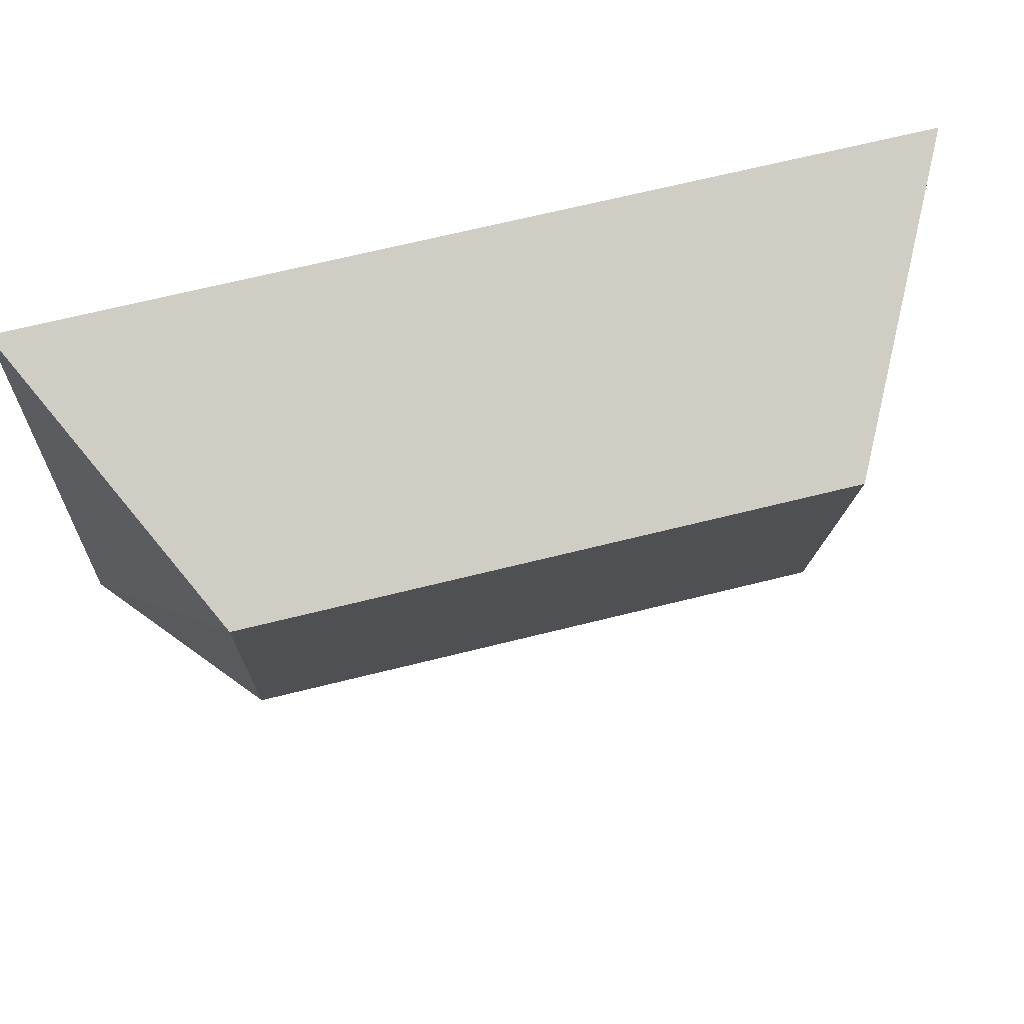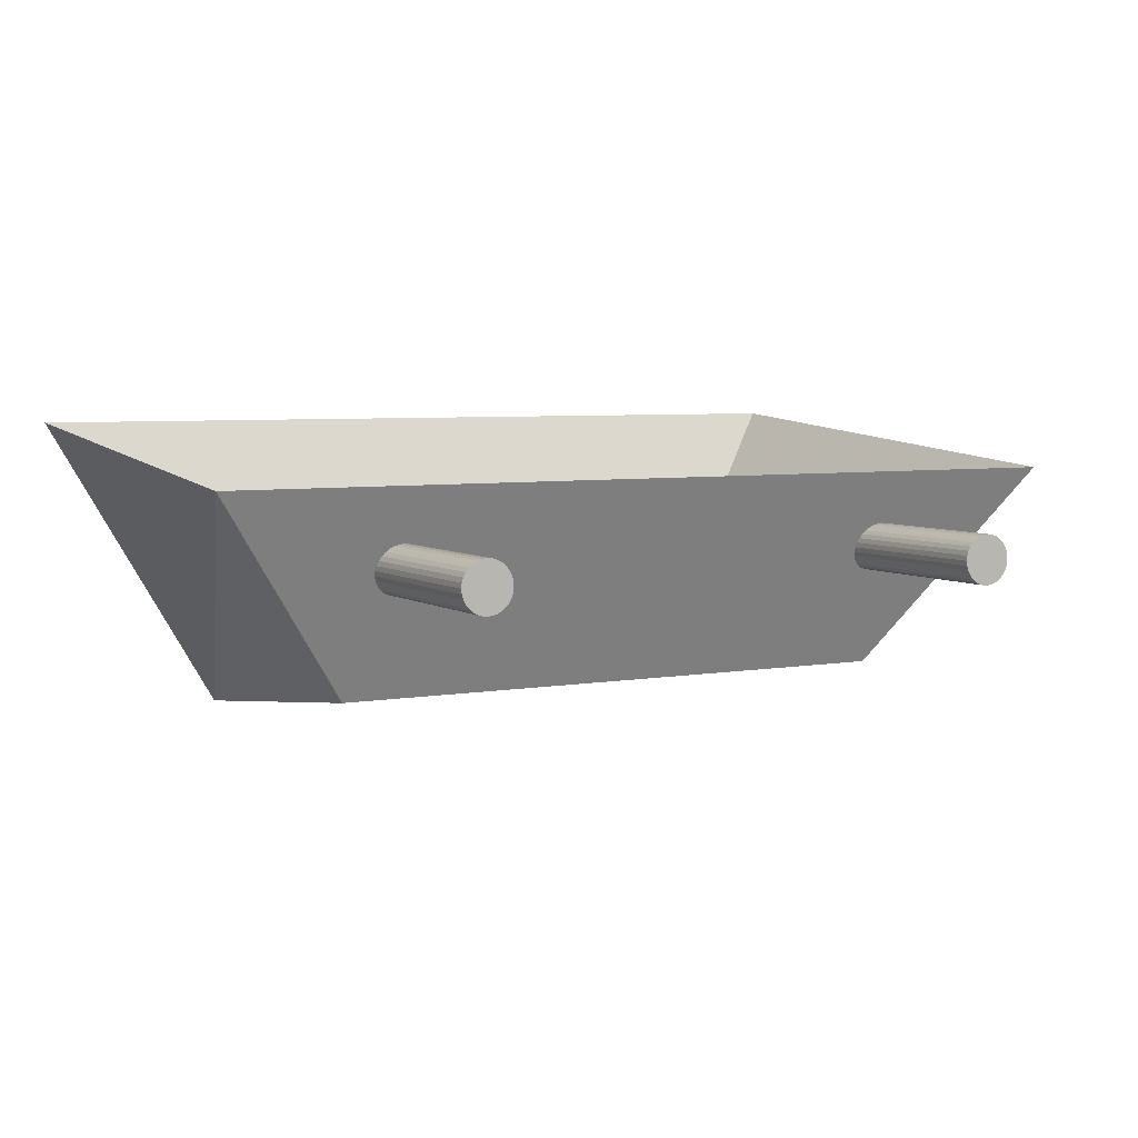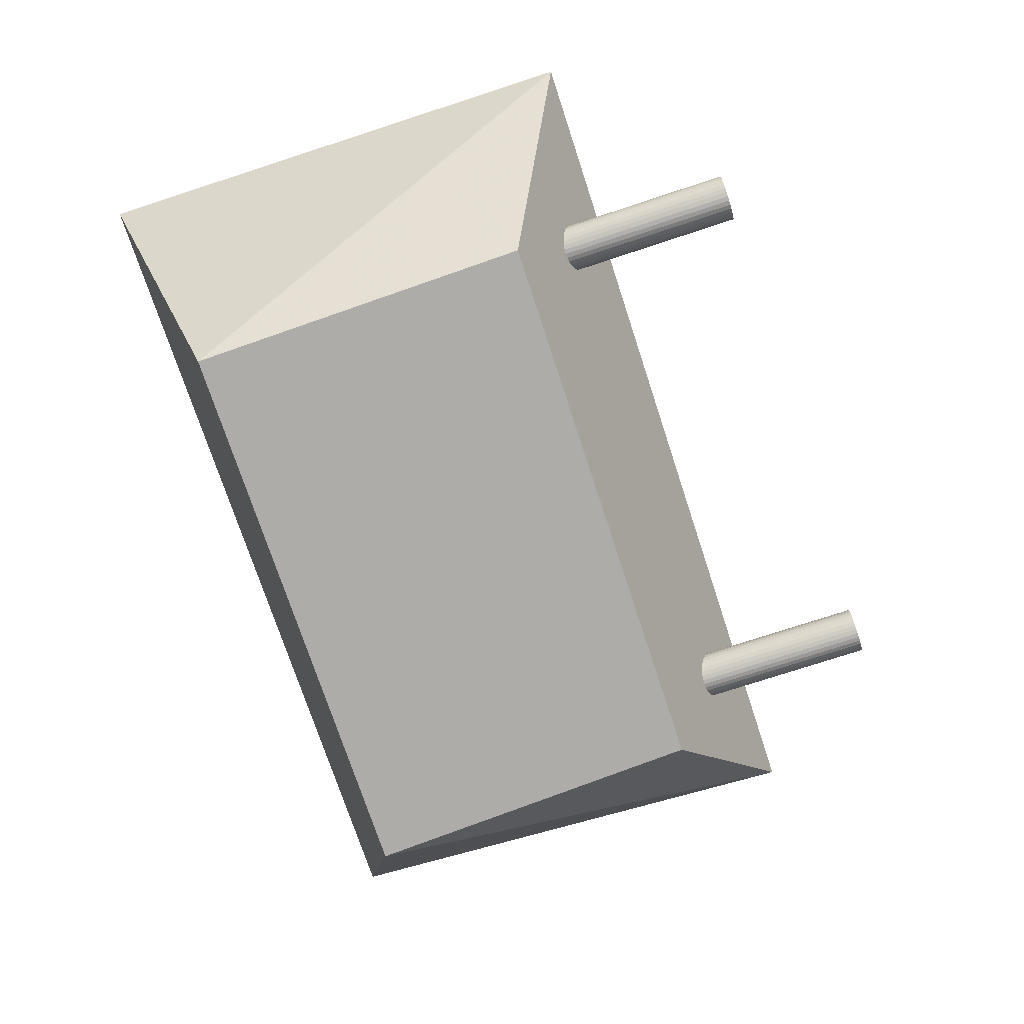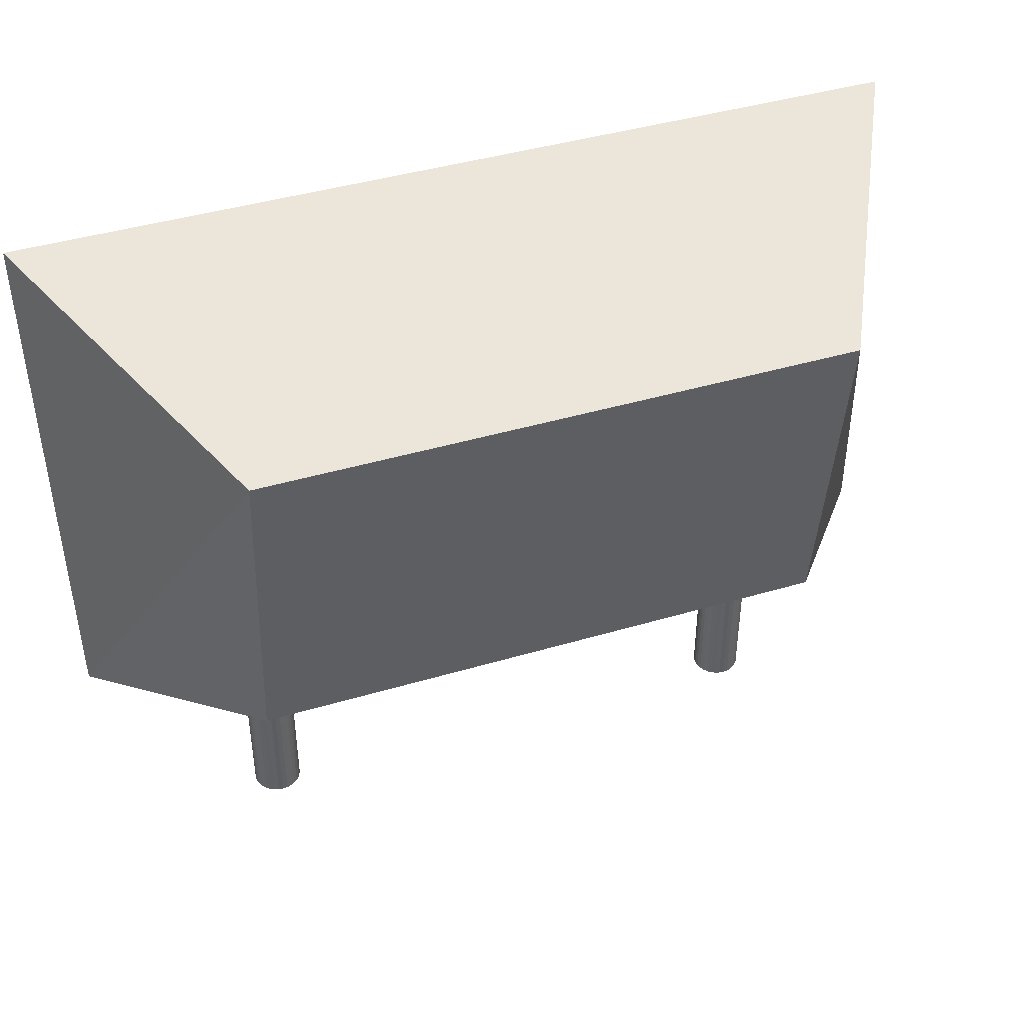
<metadata>
{"format":"obj","ext":"obj","renderer":"f3d","projection":"perspective","resolution":1024,"background":"white","views":[{"elev":68.0,"azim":166.0,"up":"+Y"},{"elev":5.4,"azim":-28.8,"up":"+Z"},{"elev":-74.2,"azim":-71.8,"up":"+Z"},{"elev":42.9,"azim":160.6,"up":"+Y"}]}
</metadata>
<code>
o Cube.001_Cube.002
v -0.9619 1.356 0.1823
v -0.9619 1.356 0.2438
v 1.038 1.356 0.2438
v 1.038 1.356 0.1823
v -0.9619 1.933 0.1823
v -0.9619 1.933 0.2438
v 1.038 1.933 0.2438
v 1.038 1.933 0.1823
f 6 2 1
f 7 3 2
f 8 4 3
f 2 3 4
f 7 6 5
f 5 6 1
f 6 7 2
f 7 8 3
f 1 2 4
f 8 7 5
o Cylinder.002_Cylinder.003
v -1.563 1.931 0.2404
v -1.563 1.931 0.2061
v -1.505 1.925 0.2404
v -1.505 1.925 0.2061
v -1.45 1.909 0.2404
v -1.45 1.909 0.2061
v -1.398 1.881 0.2404
v -1.398 1.881 0.2061
v -1.354 1.844 0.2404
v -1.354 1.844 0.2061
v -1.317 1.8 0.2404
v -1.317 1.8 0.2061
v -1.289 1.748 0.2404
v -1.289 1.748 0.2061
v -1.273 1.693 0.2404
v -1.273 1.693 0.2061
v -1.267 1.635 0.2404
v -1.267 1.635 0.2061
v -1.273 1.577 0.2404
v -1.273 1.577 0.2061
v -1.289 1.522 0.2404
v -1.289 1.522 0.2061
v -1.317 1.471 0.2404
v -1.317 1.471 0.2061
v -1.354 1.426 0.2404
v -1.354 1.426 0.2061
v -1.398 1.389 0.2404
v -1.398 1.389 0.2061
v -1.45 1.362 0.2404
v -1.45 1.362 0.2061
v -1.505 1.345 0.2404
v -1.505 1.345 0.2061
v -1.563 1.339 0.2404
v -1.563 1.339 0.2061
v -1.621 1.345 0.2404
v -1.621 1.345 0.2061
v -1.676 1.362 0.2404
v -1.676 1.362 0.2061
v -1.727 1.389 0.2404
v -1.727 1.389 0.2061
v -1.772 1.426 0.2404
v -1.772 1.426 0.2061
v -1.809 1.471 0.2404
v -1.809 1.471 0.2061
v -1.836 1.522 0.2404
v -1.836 1.522 0.2061
v -1.853 1.577 0.2404
v -1.853 1.577 0.2061
v -1.859 1.635 0.2404
v -1.859 1.635 0.2061
v -1.853 1.693 0.2404
v -1.853 1.693 0.2061
v -1.836 1.748 0.2404
v -1.836 1.748 0.2061
v -1.809 1.8 0.2404
v -1.809 1.8 0.2061
v -1.772 1.844 0.2404
v -1.772 1.844 0.2061
v -1.727 1.881 0.2404
v -1.727 1.881 0.2061
v -1.676 1.909 0.2404
v -1.676 1.909 0.2061
v -1.621 1.925 0.2404
v -1.621 1.925 0.2061
f 10 12 11
f 12 14 13
f 14 16 15
f 15 16 18
f 18 20 19
f 20 22 21
f 22 24 23
f 24 26 25
f 25 26 28
f 28 30 29
f 30 32 31
f 32 34 33
f 34 36 35
f 36 38 37
f 38 40 39
f 40 42 41
f 42 44 43
f 44 46 45
f 46 48 47
f 48 50 49
f 50 52 51
f 52 54 53
f 54 56 55
f 56 58 57
f 58 60 59
f 60 62 61
f 62 64 63
f 64 66 65
f 66 68 67
f 68 70 69
f 46 30 62
f 72 10 9
f 70 72 71
f 39 55 23
f 9 10 11
f 11 12 13
f 13 14 15
f 17 15 18
f 17 18 19
f 19 20 21
f 21 22 23
f 23 24 25
f 27 25 28
f 27 28 29
f 29 30 31
f 31 32 33
f 33 34 35
f 35 36 37
f 37 38 39
f 39 40 41
f 41 42 43
f 43 44 45
f 45 46 47
f 47 48 49
f 49 50 51
f 51 52 53
f 53 54 55
f 55 56 57
f 57 58 59
f 59 60 61
f 61 62 63
f 63 64 65
f 65 66 67
f 67 68 69
f 10 72 12
f 72 66 62
f 70 68 66
f 66 64 62
f 58 46 60
f 54 52 56
f 50 46 52
f 50 48 46
f 46 44 42
f 40 38 36
f 34 40 36
f 34 32 30
f 30 28 26
f 22 14 24
f 22 20 18
f 18 16 14
f 72 70 66
f 14 72 62
f 72 14 12
f 69 70 71
f 46 62 60
f 30 40 34
f 14 26 24
f 22 18 14
f 30 42 40
f 58 52 46
f 52 58 56
f 62 26 14
f 71 72 9
f 30 46 42
f 62 30 26
f 71 9 11
f 11 13 15
f 19 21 17
f 23 15 21
f 23 25 27
f 31 23 29
f 35 39 33
f 35 37 39
f 39 41 43
f 47 49 51
f 51 53 55
f 55 57 59
f 61 65 71
f 43 45 39
f 67 69 71
f 71 11 15
f 21 15 17
f 39 31 33
f 45 47 51
f 45 55 39
f 55 45 51
f 61 63 65
f 23 27 29
f 71 15 23
f 23 31 39
f 55 59 61
f 61 71 23
f 65 67 71
f 55 61 23
o Plane
v -2.322 2.195 0.1931
v 2.322 2.195 0.1931
v -2.322 3.856 0.1931
v 2.322 3.856 0.1931
f 74 76 75
f 73 74 75
o Cylinder
v 1.653 -0.02177 0.1508
v 1.653 1.281 0.1508
v 1.623 -0.02177 0.1479
v 1.623 1.281 0.1479
v 1.595 -0.02177 0.1393
v 1.595 1.281 0.1393
v 1.569 -0.02177 0.1254
v 1.569 1.281 0.1254
v 1.546 -0.02177 0.1067
v 1.546 1.281 0.1067
v 1.527 -0.02177 0.0838
v 1.527 1.281 0.0838
v 1.513 -0.02177 0.05772
v 1.513 1.281 0.05772
v 1.505 -0.02177 0.02942
v 1.505 1.281 0.02942
v 1.502 -0.02177 0
v 1.502 1.281 0
v 1.505 -0.02177 -0.02942
v 1.505 1.281 -0.02942
v 1.513 -0.02177 -0.05772
v 1.513 1.281 -0.05772
v 1.527 -0.02177 -0.0838
v 1.527 1.281 -0.0838
v 1.546 -0.02177 -0.1067
v 1.546 1.281 -0.1067
v 1.569 -0.02177 -0.1254
v 1.569 1.281 -0.1254
v 1.595 -0.02177 -0.1393
v 1.595 1.281 -0.1393
v 1.623 -0.02177 -0.1479
v 1.623 1.281 -0.1479
v 1.653 -0.02177 -0.1508
v 1.653 1.281 -0.1508
v 1.682 -0.02177 -0.1479
v 1.682 1.281 -0.1479
v 1.71 -0.02177 -0.1393
v 1.71 1.281 -0.1393
v 1.736 -0.02177 -0.1254
v 1.736 1.281 -0.1254
v 1.759 -0.02177 -0.1067
v 1.759 1.281 -0.1067
v 1.778 -0.02177 -0.0838
v 1.778 1.281 -0.0838
v 1.792 -0.02177 -0.05772
v 1.792 1.281 -0.05772
v 1.801 -0.02177 -0.02942
v 1.801 1.281 -0.02942
v 1.803 -0.02177 0
v 1.803 1.281 0
v 1.801 -0.02177 0.02942
v 1.801 1.281 0.02942
v 1.792 -0.02177 0.05772
v 1.792 1.281 0.05772
v 1.778 -0.02177 0.0838
v 1.778 1.281 0.0838
v 1.759 -0.02177 0.1067
v 1.759 1.281 0.1067
v 1.736 -0.02177 0.1254
v 1.736 1.281 0.1254
v 1.71 -0.02177 0.1393
v 1.71 1.281 0.1393
v 1.682 -0.02177 0.1479
v 1.682 1.281 0.1479
f 78 80 79
f 80 82 81
f 82 84 83
f 83 84 86
f 86 88 87
f 88 90 89
f 90 92 91
f 92 94 93
f 93 94 96
f 96 98 97
f 98 100 99
f 100 102 101
f 102 104 103
f 104 106 105
f 106 108 107
f 108 110 109
f 110 112 111
f 112 114 113
f 114 116 115
f 116 118 117
f 118 120 119
f 120 122 121
f 122 124 123
f 124 126 125
f 126 128 127
f 128 130 129
f 130 132 131
f 132 134 133
f 134 136 135
f 136 138 137
f 140 78 77
f 138 140 139
f 107 123 91
f 77 78 79
f 79 80 81
f 81 82 83
f 85 83 86
f 85 86 87
f 87 88 89
f 89 90 91
f 91 92 93
f 95 93 96
f 95 96 97
f 97 98 99
f 99 100 101
f 101 102 103
f 103 104 105
f 105 106 107
f 107 108 109
f 109 110 111
f 111 112 113
f 113 114 115
f 115 116 117
f 117 118 119
f 119 120 121
f 121 122 123
f 123 124 125
f 125 126 127
f 127 128 129
f 129 130 131
f 131 132 133
f 133 134 135
f 135 136 137
f 139 140 77
f 137 138 139
f 139 77 79
f 79 81 83
f 87 89 85
f 91 83 89
f 91 93 95
f 99 91 97
f 103 107 101
f 103 105 107
f 107 109 111
f 115 117 119
f 119 121 123
f 123 125 127
f 129 133 139
f 111 113 107
f 135 137 139
f 139 79 83
f 89 83 85
f 107 99 101
f 113 115 119
f 113 123 107
f 123 113 119
f 129 131 133
f 91 95 97
f 139 83 91
f 91 99 107
f 123 127 129
f 129 139 91
f 133 135 139
f 123 129 91
o Cube
v 1.819 1.402 -0.7788
v 2.747 0.8535 0.4798
v -2.747 0.8535 0.4798
v -1.819 1.402 -0.7788
v 1.819 3.552 -1.057
v 2.747 4.101 0.7578
v -2.747 4.101 0.7578
v -1.819 3.552 -1.057
v 2.316 1.108 0.2131
v -2.316 1.108 0.2131
v 2.316 3.846 0.2131
v -2.316 3.846 0.2131
f 142 143 144
f 145 148 147
f 145 146 142
f 147 152 151
f 143 147 148
f 141 144 148
f 143 150 152
f 142 146 151
f 142 149 150
f 141 142 144
f 146 145 147
f 141 145 142
f 146 147 151
f 144 143 148
f 145 141 148
f 147 143 152
f 149 142 151
f 143 142 150
o Cylinder.001_Cylinder.002
v -1.607 -0.02177 0.1508
v -1.607 1.281 0.1508
v -1.637 -0.02177 0.1479
v -1.637 1.281 0.1479
v -1.665 -0.02177 0.1393
v -1.665 1.281 0.1393
v -1.691 -0.02177 0.1254
v -1.691 1.281 0.1254
v -1.714 -0.02177 0.1067
v -1.714 1.281 0.1067
v -1.733 -0.02177 0.0838
v -1.733 1.281 0.0838
v -1.747 -0.02177 0.05772
v -1.747 1.281 0.05772
v -1.755 -0.02177 0.02942
v -1.755 1.281 0.02942
v -1.758 -0.02177 0
v -1.758 1.281 0
v -1.755 -0.02177 -0.02942
v -1.755 1.281 -0.02942
v -1.747 -0.02177 -0.05772
v -1.747 1.281 -0.05772
v -1.733 -0.02177 -0.0838
v -1.733 1.281 -0.0838
v -1.714 -0.02177 -0.1067
v -1.714 1.281 -0.1067
v -1.691 -0.02177 -0.1254
v -1.691 1.281 -0.1254
v -1.665 -0.02177 -0.1393
v -1.665 1.281 -0.1393
v -1.637 -0.02177 -0.1479
v -1.637 1.281 -0.1479
v -1.607 -0.02177 -0.1508
v -1.607 1.281 -0.1508
v -1.578 -0.02177 -0.1479
v -1.578 1.281 -0.1479
v -1.55 -0.02177 -0.1393
v -1.55 1.281 -0.1393
v -1.524 -0.02177 -0.1254
v -1.524 1.281 -0.1254
v -1.501 -0.02177 -0.1067
v -1.501 1.281 -0.1067
v -1.482 -0.02177 -0.0838
v -1.482 1.281 -0.0838
v -1.468 -0.02177 -0.05772
v -1.468 1.281 -0.05772
v -1.459 -0.02177 -0.02942
v -1.459 1.281 -0.02942
v -1.457 -0.02177 0
v -1.457 1.281 0
v -1.459 -0.02177 0.02942
v -1.459 1.281 0.02942
v -1.468 -0.02177 0.05772
v -1.468 1.281 0.05772
v -1.482 -0.02177 0.0838
v -1.482 1.281 0.0838
v -1.501 -0.02177 0.1067
v -1.501 1.281 0.1067
v -1.524 -0.02177 0.1254
v -1.524 1.281 0.1254
v -1.55 -0.02177 0.1393
v -1.55 1.281 0.1393
v -1.578 -0.02177 0.1479
v -1.578 1.281 0.1479
f 154 156 155
f 156 158 157
f 158 160 159
f 159 160 162
f 162 164 163
f 164 166 165
f 166 168 167
f 168 170 169
f 169 170 172
f 172 174 173
f 174 176 175
f 176 178 177
f 178 180 179
f 180 182 181
f 182 184 183
f 184 186 185
f 186 188 187
f 188 190 189
f 190 192 191
f 192 194 193
f 194 196 195
f 196 198 197
f 198 200 199
f 200 202 201
f 202 204 203
f 204 206 205
f 206 208 207
f 208 210 209
f 210 212 211
f 212 214 213
f 216 154 153
f 214 216 215
f 183 199 167
f 153 154 155
f 155 156 157
f 157 158 159
f 161 159 162
f 161 162 163
f 163 164 165
f 165 166 167
f 167 168 169
f 171 169 172
f 171 172 173
f 173 174 175
f 175 176 177
f 177 178 179
f 179 180 181
f 181 182 183
f 183 184 185
f 185 186 187
f 187 188 189
f 189 190 191
f 191 192 193
f 193 194 195
f 195 196 197
f 197 198 199
f 199 200 201
f 201 202 203
f 203 204 205
f 205 206 207
f 207 208 209
f 209 210 211
f 211 212 213
f 215 216 153
f 213 214 215
f 215 153 155
f 155 157 159
f 163 165 161
f 167 159 165
f 167 169 171
f 175 167 173
f 179 183 177
f 179 181 183
f 183 185 187
f 191 193 195
f 195 197 199
f 199 201 203
f 205 209 215
f 187 189 183
f 211 213 215
f 215 155 159
f 165 159 161
f 183 175 177
f 189 191 195
f 189 199 183
f 199 189 195
f 205 207 209
f 167 171 173
f 215 159 167
f 167 175 183
f 199 203 205
f 205 215 167
f 209 211 215
f 199 205 167
o Cylinder.003_Cylinder.004
v 1.605 1.931 0.2404
v 1.605 1.931 0.2061
v 1.662 1.925 0.2404
v 1.662 1.925 0.2061
v 1.718 1.909 0.2404
v 1.718 1.909 0.2061
v 1.769 1.881 0.2404
v 1.769 1.881 0.2061
v 1.814 1.844 0.2404
v 1.814 1.844 0.2061
v 1.851 1.8 0.2404
v 1.851 1.8 0.2061
v 1.878 1.748 0.2404
v 1.878 1.748 0.2061
v 1.895 1.693 0.2404
v 1.895 1.693 0.2061
v 1.9 1.635 0.2404
v 1.9 1.635 0.2061
v 1.895 1.577 0.2404
v 1.895 1.577 0.2061
v 1.878 1.522 0.2404
v 1.878 1.522 0.2061
v 1.851 1.471 0.2404
v 1.851 1.471 0.2061
v 1.814 1.426 0.2404
v 1.814 1.426 0.2061
v 1.769 1.389 0.2404
v 1.769 1.389 0.2061
v 1.718 1.362 0.2404
v 1.718 1.362 0.2061
v 1.662 1.345 0.2404
v 1.662 1.345 0.2061
v 1.605 1.339 0.2404
v 1.605 1.339 0.2061
v 1.547 1.345 0.2404
v 1.547 1.345 0.2061
v 1.491 1.362 0.2404
v 1.491 1.362 0.2061
v 1.44 1.389 0.2404
v 1.44 1.389 0.2061
v 1.395 1.426 0.2404
v 1.395 1.426 0.2061
v 1.359 1.471 0.2404
v 1.359 1.471 0.2061
v 1.331 1.522 0.2404
v 1.331 1.522 0.2061
v 1.314 1.577 0.2404
v 1.314 1.577 0.2061
v 1.309 1.635 0.2404
v 1.309 1.635 0.2061
v 1.314 1.693 0.2404
v 1.314 1.693 0.2061
v 1.331 1.748 0.2404
v 1.331 1.748 0.2061
v 1.359 1.8 0.2404
v 1.359 1.8 0.2061
v 1.395 1.844 0.2404
v 1.395 1.844 0.2061
v 1.44 1.881 0.2404
v 1.44 1.881 0.2061
v 1.491 1.909 0.2404
v 1.491 1.909 0.2061
v 1.547 1.925 0.2404
v 1.547 1.925 0.2061
f 218 220 219
f 220 222 221
f 222 224 223
f 223 224 226
f 226 228 227
f 228 230 229
f 230 232 231
f 232 234 233
f 233 234 236
f 236 238 237
f 238 240 239
f 240 242 241
f 242 244 243
f 244 246 245
f 246 248 247
f 248 250 249
f 250 252 251
f 252 254 253
f 254 256 255
f 256 258 257
f 258 260 259
f 260 262 261
f 262 264 263
f 264 266 265
f 266 268 267
f 268 270 269
f 270 272 271
f 272 274 273
f 274 276 275
f 276 278 277
f 254 238 270
f 280 218 217
f 278 280 279
f 247 263 231
f 217 218 219
f 219 220 221
f 221 222 223
f 225 223 226
f 225 226 227
f 227 228 229
f 229 230 231
f 231 232 233
f 235 233 236
f 235 236 237
f 237 238 239
f 239 240 241
f 241 242 243
f 243 244 245
f 245 246 247
f 247 248 249
f 249 250 251
f 251 252 253
f 253 254 255
f 255 256 257
f 257 258 259
f 259 260 261
f 261 262 263
f 263 264 265
f 265 266 267
f 267 268 269
f 269 270 271
f 271 272 273
f 273 274 275
f 275 276 277
f 218 280 220
f 280 274 270
f 278 276 274
f 274 272 270
f 266 254 268
f 262 260 264
f 258 254 260
f 258 256 254
f 254 252 250
f 248 246 244
f 242 248 244
f 242 240 238
f 238 236 234
f 230 222 232
f 230 228 226
f 226 224 222
f 280 278 274
f 222 280 270
f 280 222 220
f 277 278 279
f 254 270 268
f 238 248 242
f 222 234 232
f 230 226 222
f 238 250 248
f 266 260 254
f 260 266 264
f 270 234 222
f 279 280 217
f 238 254 250
f 270 238 234
f 279 217 219
f 219 221 223
f 227 229 225
f 231 223 229
f 231 233 235
f 239 231 237
f 243 247 241
f 243 245 247
f 247 249 251
f 255 257 259
f 259 261 263
f 263 265 267
f 269 273 279
f 251 253 247
f 275 277 279
f 279 219 223
f 229 223 225
f 247 239 241
f 253 255 259
f 253 263 247
f 263 253 259
f 269 271 273
f 231 235 237
f 279 223 231
f 231 239 247
f 263 267 269
f 269 279 231
f 273 275 279
f 263 269 231
o Plane.001
v -2.322 0.9952 0.1931
v 2.322 0.9952 0.1931
v -2.322 2.348 0.1931
v 2.322 2.348 0.1931
f 282 284 283
f 281 282 283

</code>
